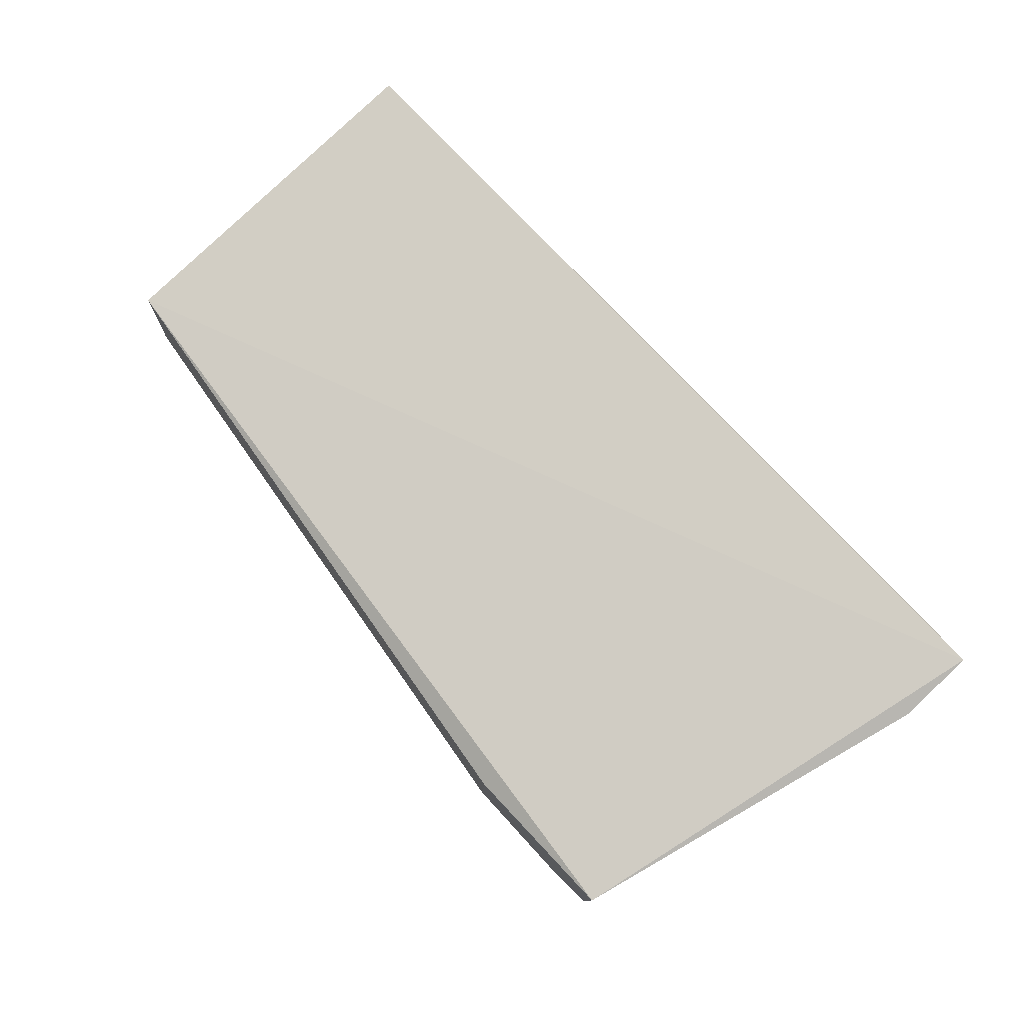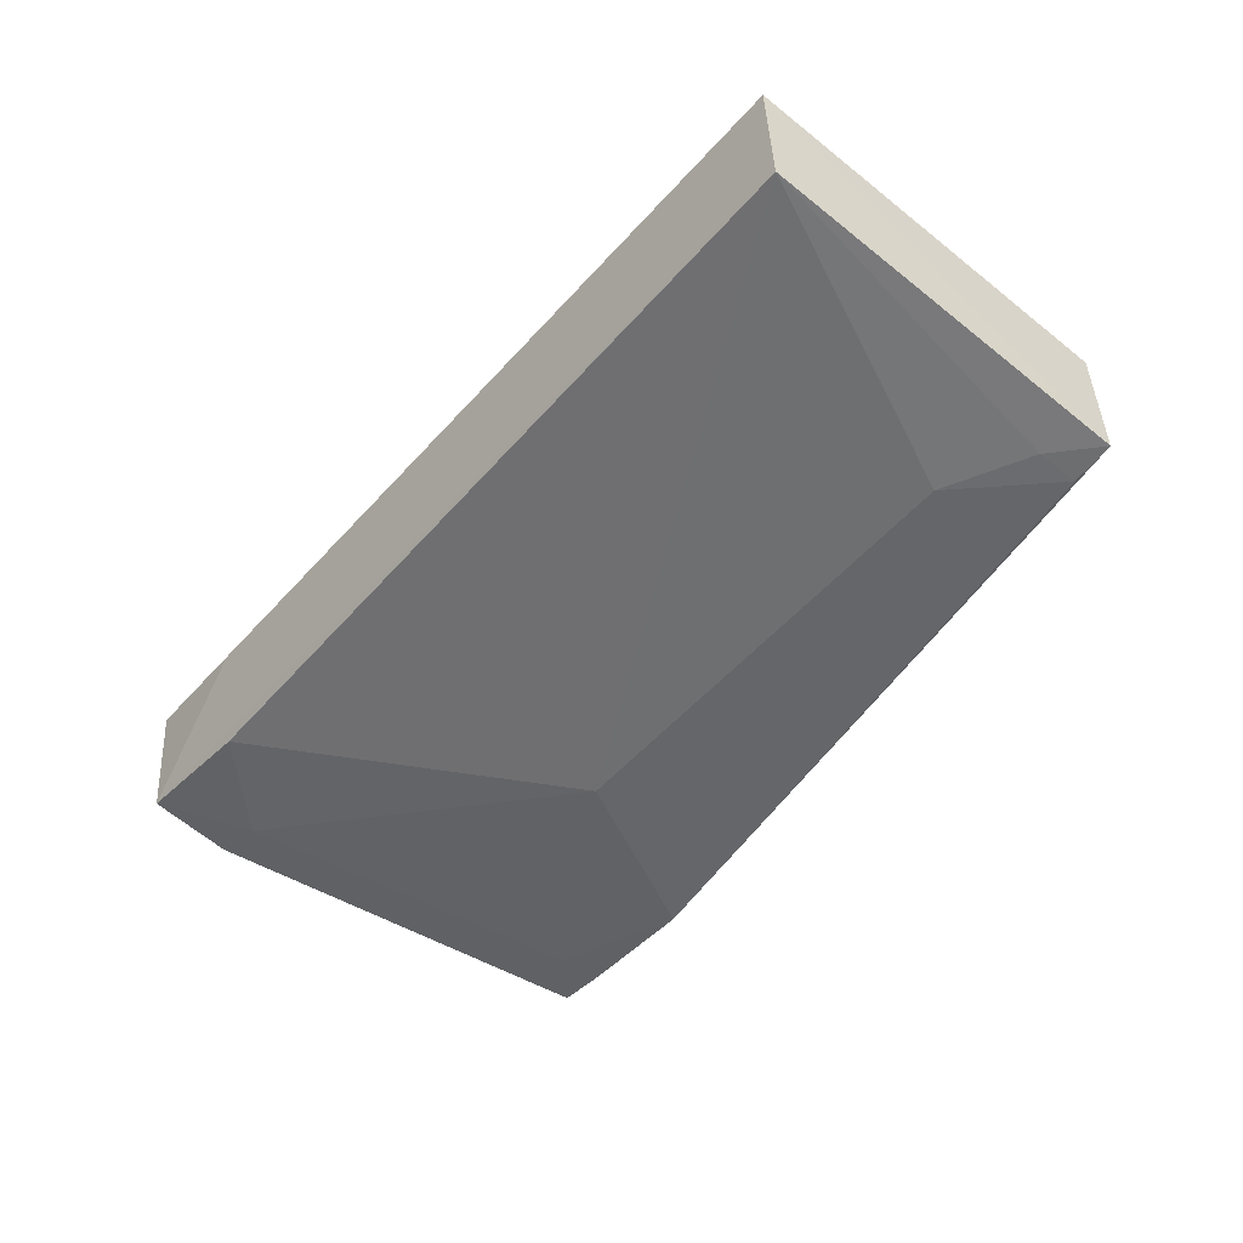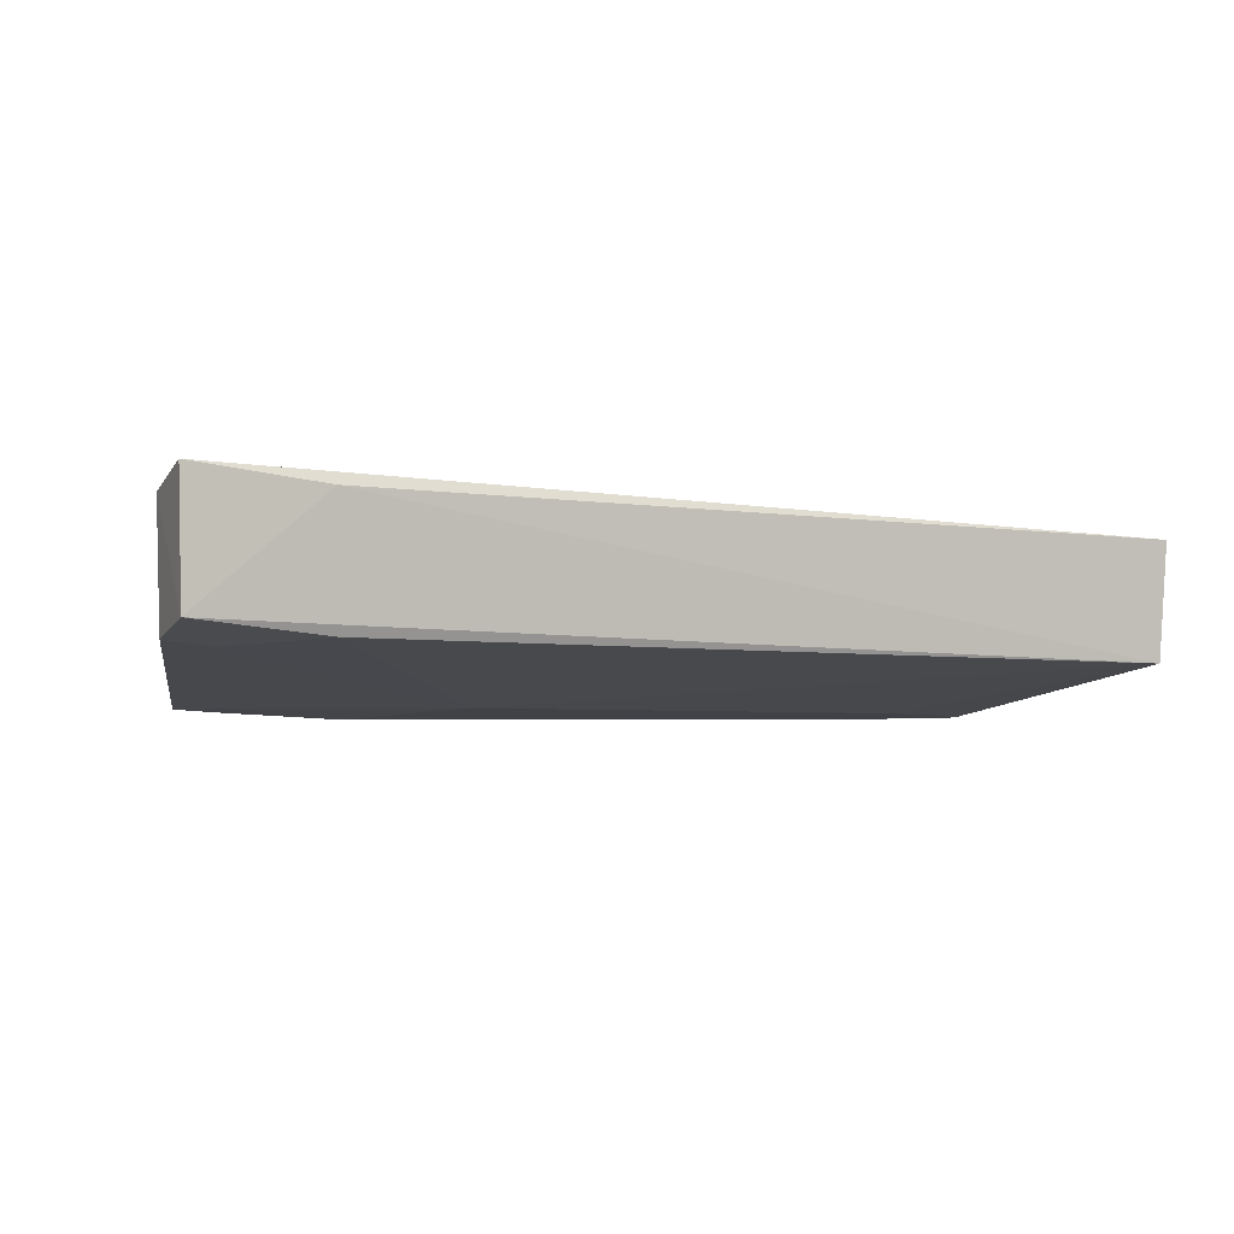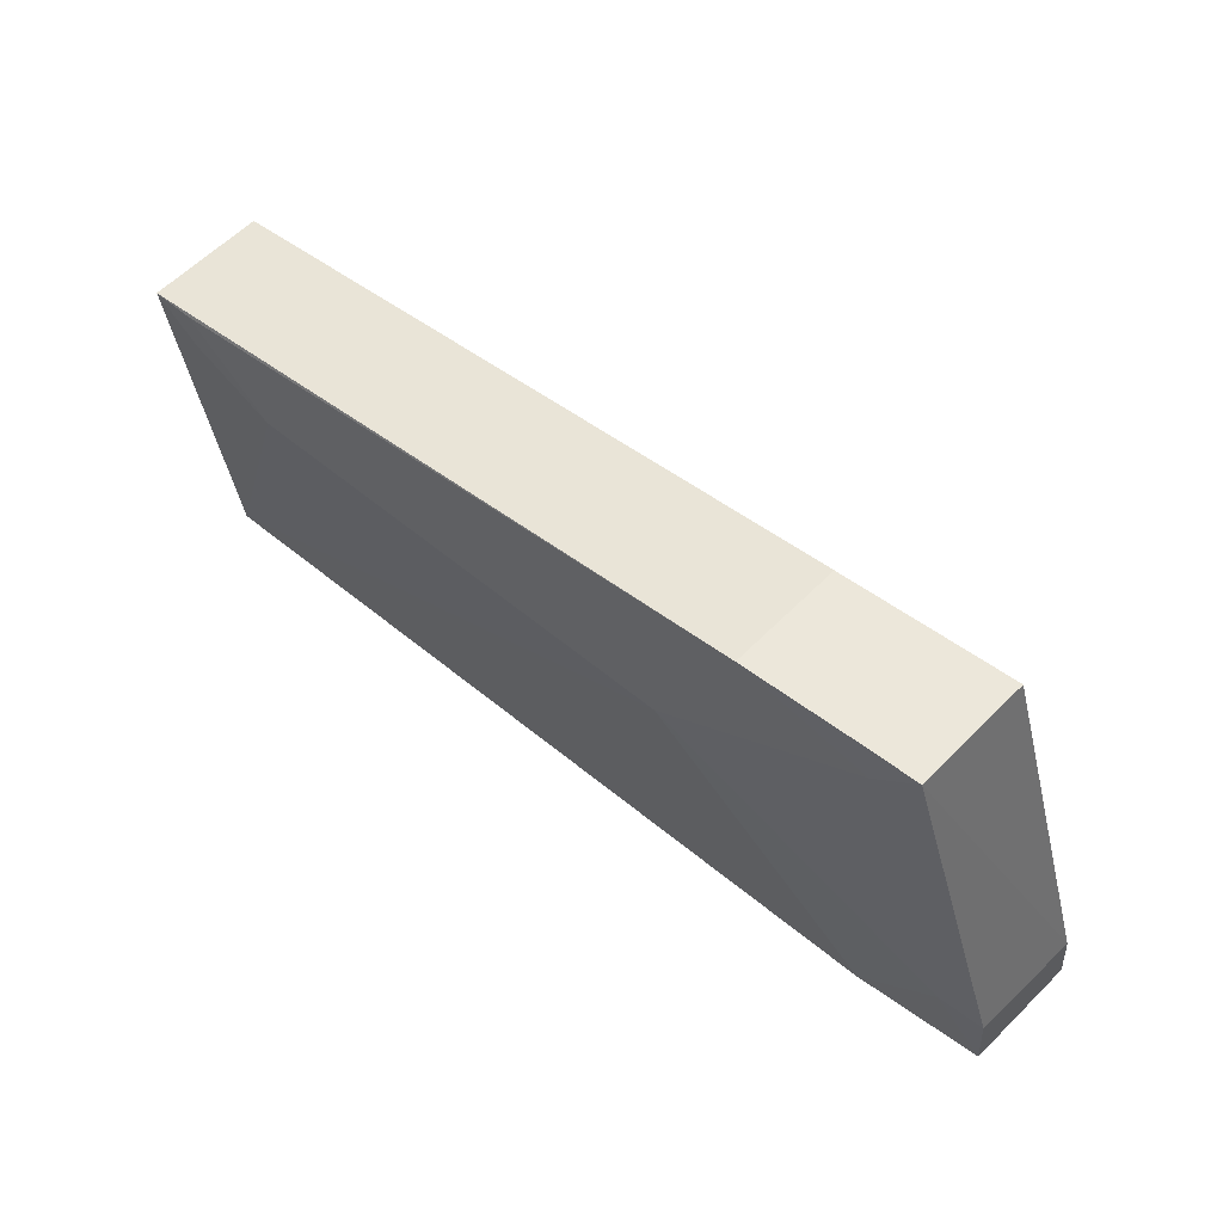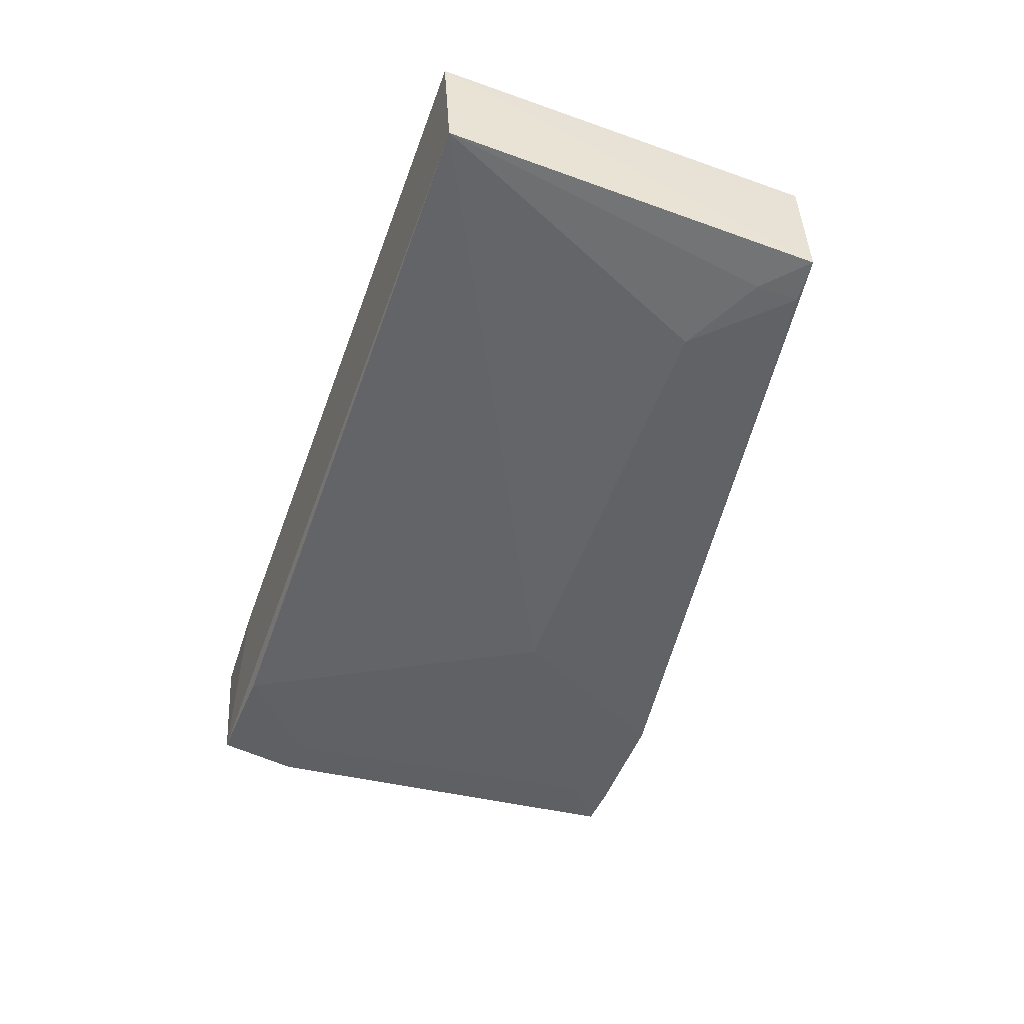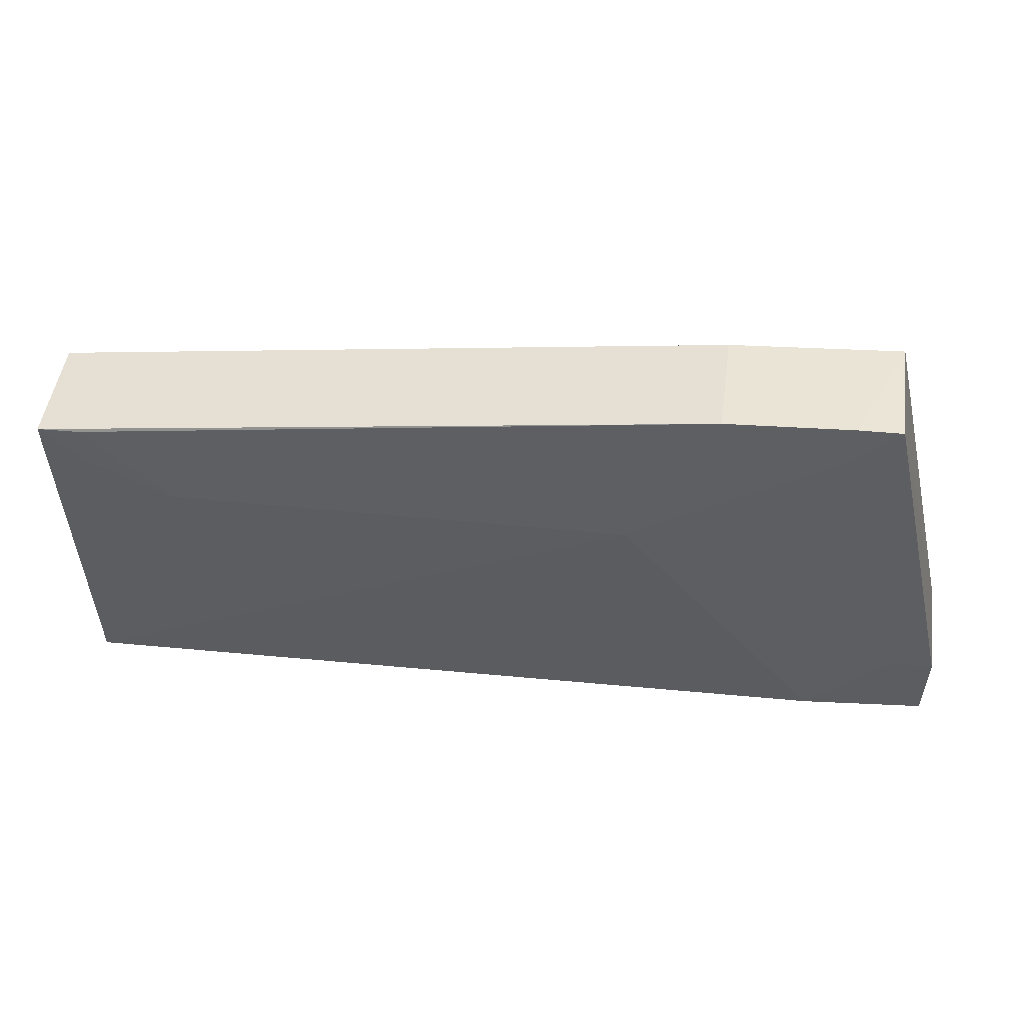
<metadata>
{"format":"obj","ext":"obj","renderer":"f3d","projection":"perspective","resolution":1024,"background":"white","views":[{"elev":77.1,"azim":-132.5,"up":"+Z"},{"elev":-50.4,"azim":50.7,"up":"+Z"},{"elev":-4.2,"azim":-22.5,"up":"+Z"},{"elev":55.6,"azim":-138.6,"up":"+Y"},{"elev":-50.0,"azim":71.1,"up":"+Z"},{"elev":45.5,"azim":-173.3,"up":"+Y"}]}
</metadata>
<code>
v 0.01378 -0.02028 -0.02066
v 0.01372 -0.03469 -0.01925
v 0.01369 -0.02012 -0.02529
v -0.01851 -0.0169 -0.02524
v -0.02187 -0.03483 -0.01833
v -0.01211 -0.01695 -0.02105
v -0.01678 -0.03432 -0.02349
v -0.01202 -0.01682 -0.02556
v -0.01865 -0.01702 -0.02059
v 0.01358 -0.03435 -0.0237
v -0.02167 -0.03451 -0.02303
v -0.00881 -0.02324 -0.02525
v -0.02195 -0.03174 -0.01896
v -0.01683 -0.01683 -0.02533
v -0.01998 -0.03115 -0.02369
v -0.01705 -0.03497 -0.01888
v 0.00881 -0.02324 -0.02525
v -0.02172 -0.03136 -0.0235
v -0.01683 -0.01842 -0.02524
v 0.01202 -0.02003 -0.02536
v 0.01201 -0.02163 -0.02526
f 1 2 3
f 5 2 1
f 8 6 1
f 8 1 3
f 9 5 1
f 9 1 6
f 10 3 2
f 11 7 10
f 12 10 7
f 13 9 4
f 13 5 9
f 13 11 5
f 14 4 9
f 14 9 6
f 14 6 8
f 15 7 11
f 15 12 7
f 16 11 10
f 16 10 2
f 16 2 5
f 16 5 11
f 17 12 8
f 17 10 12
f 18 13 4
f 18 11 13
f 18 15 11
f 18 4 15
f 19 4 14
f 19 15 4
f 19 12 15
f 19 14 8
f 19 8 12
f 20 17 8
f 20 8 3
f 21 3 10
f 21 10 17
f 21 20 3
f 21 17 20

</code>
